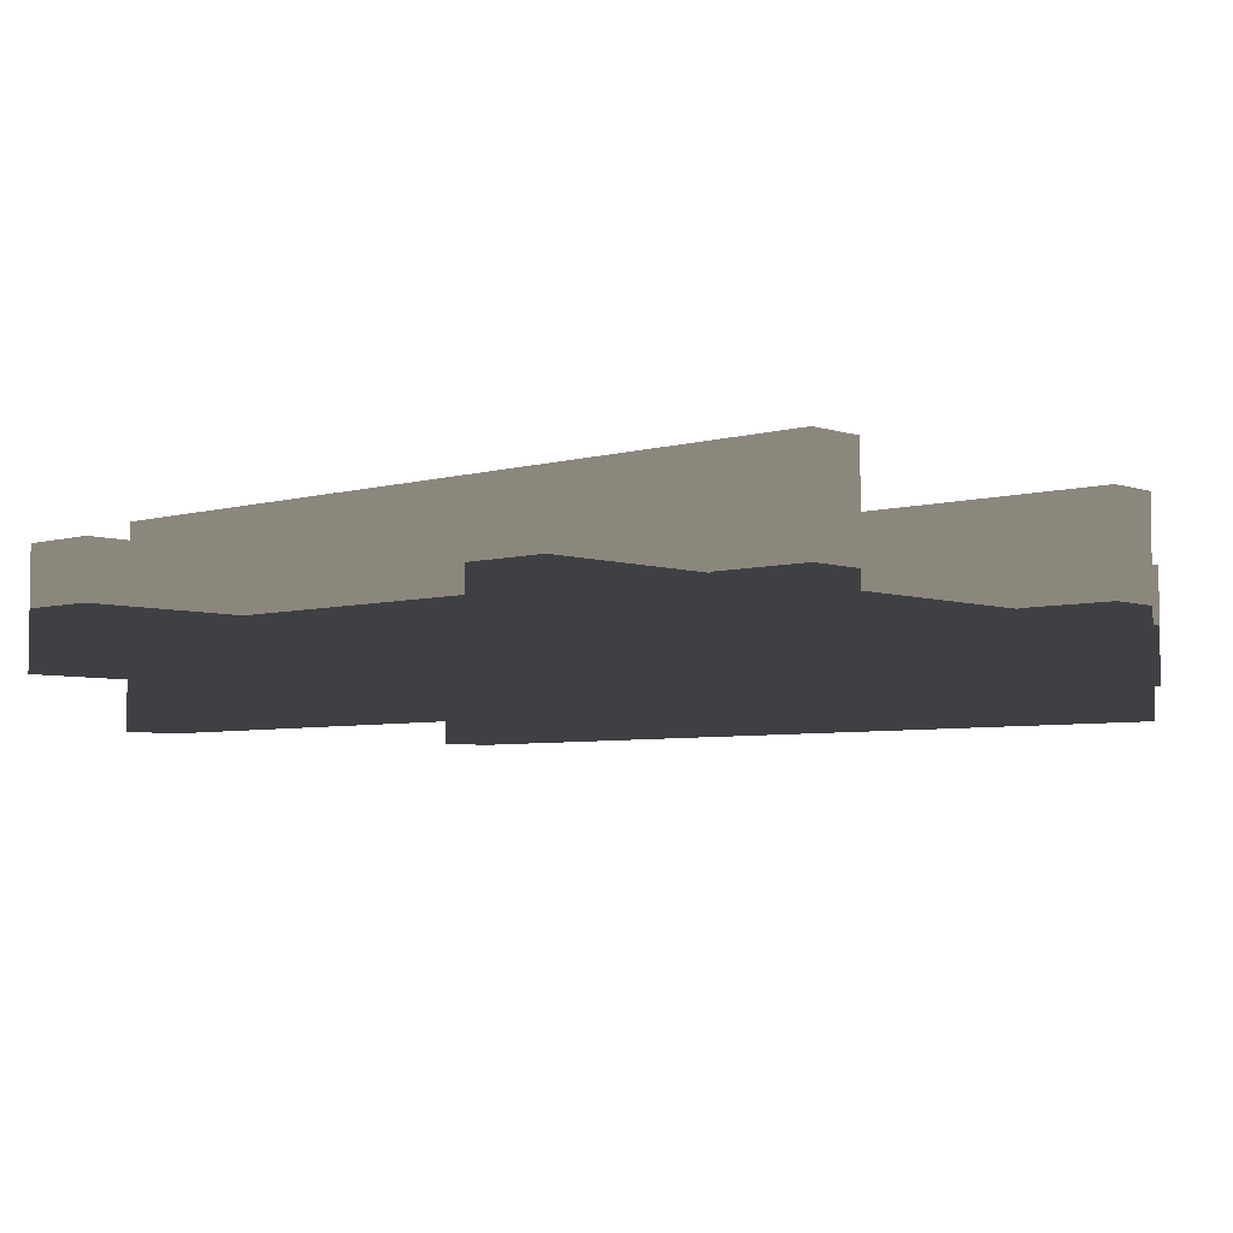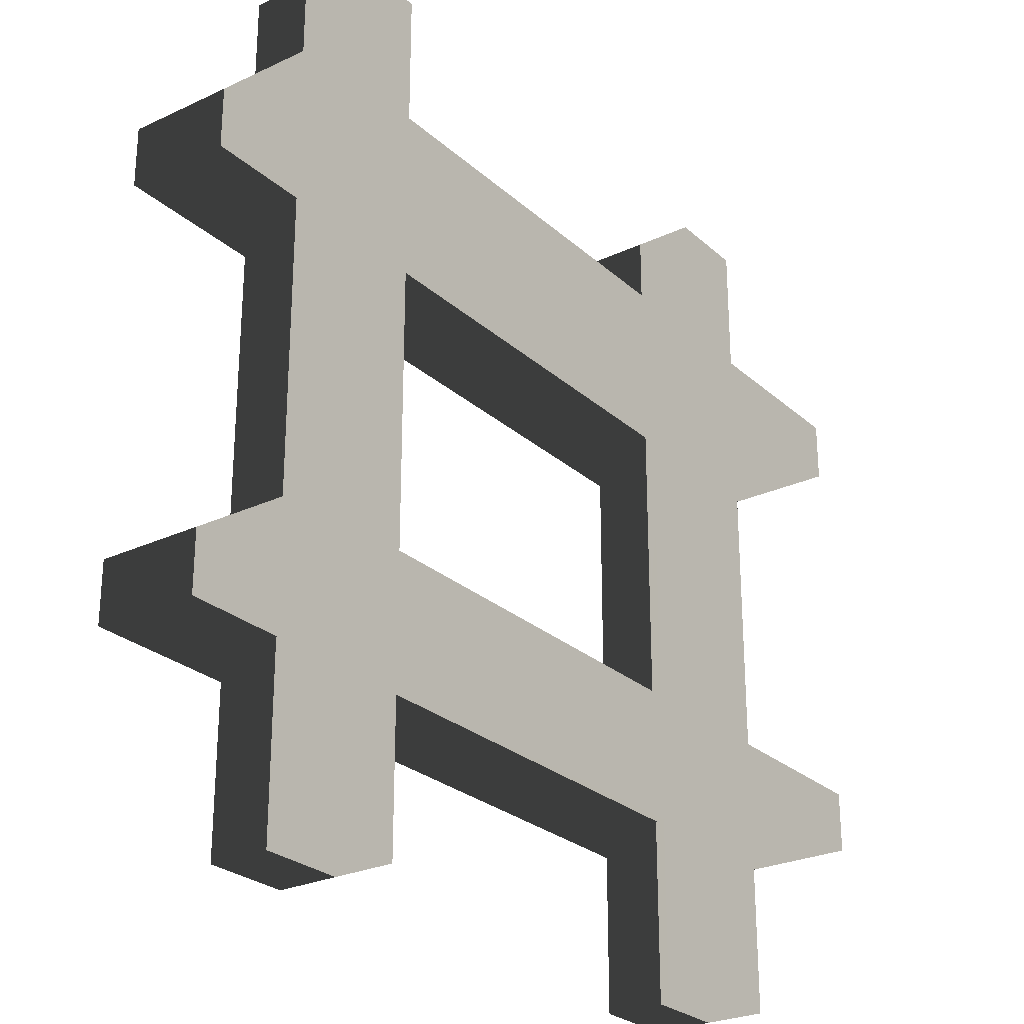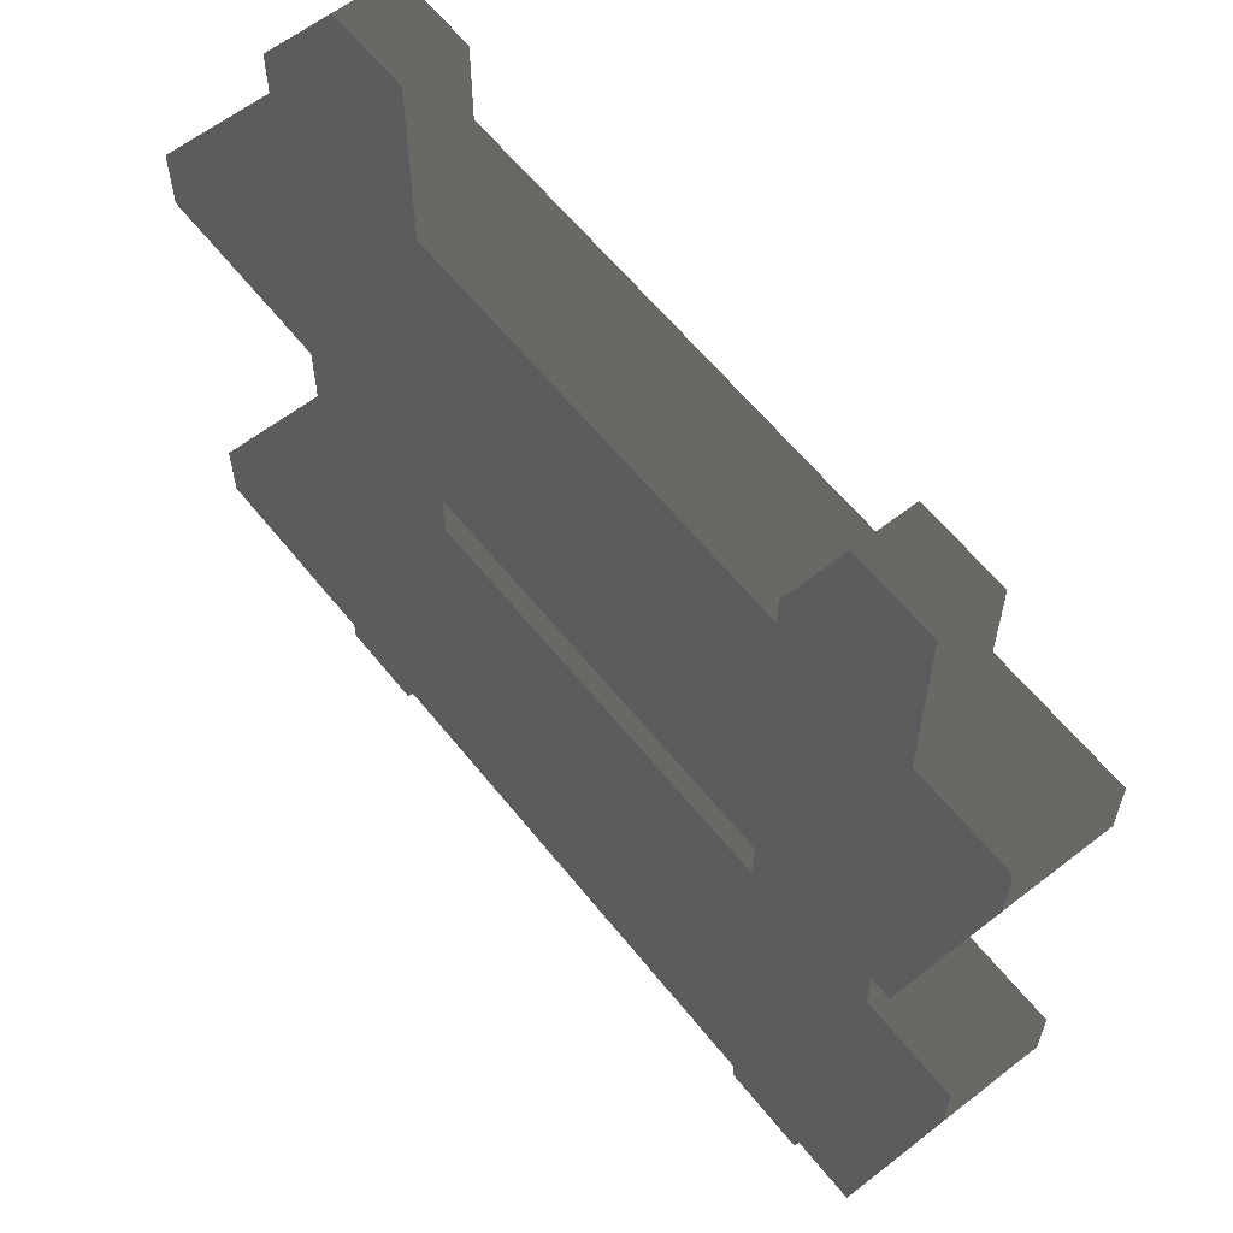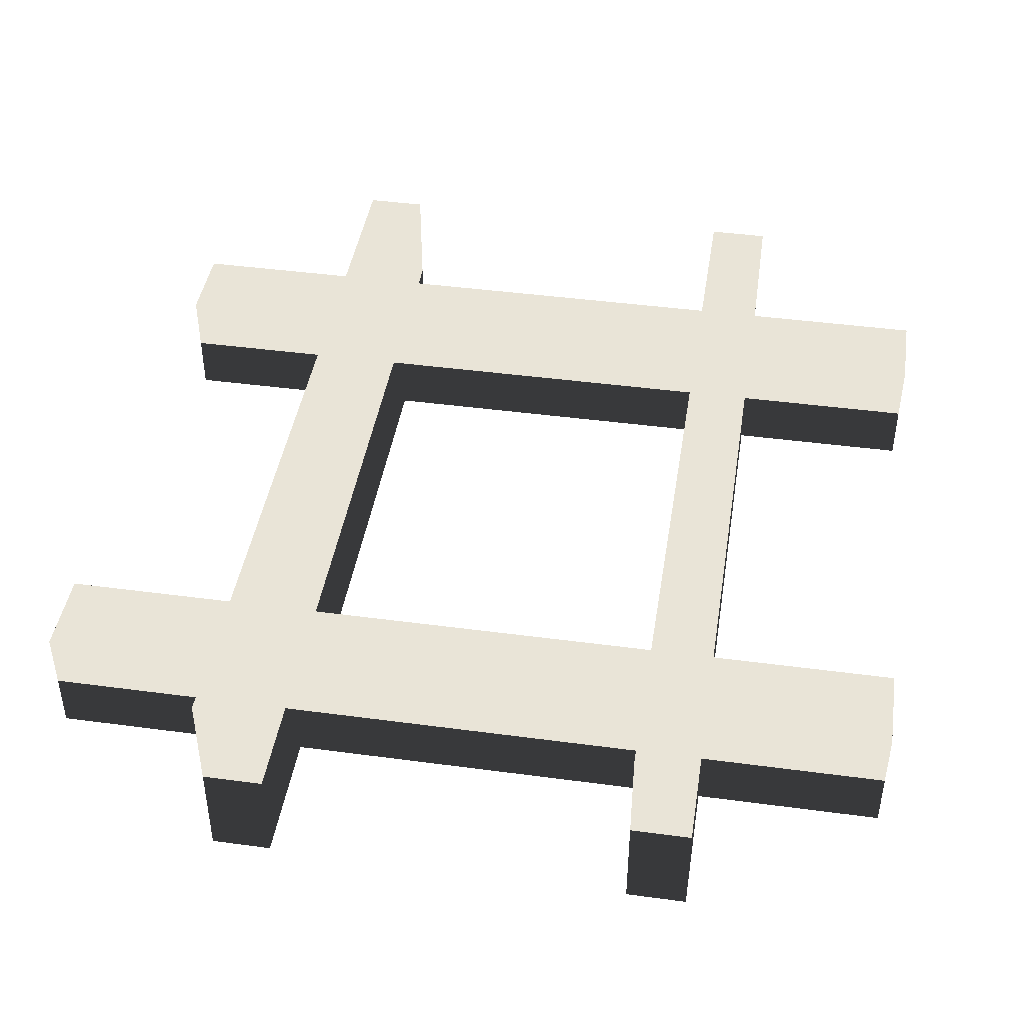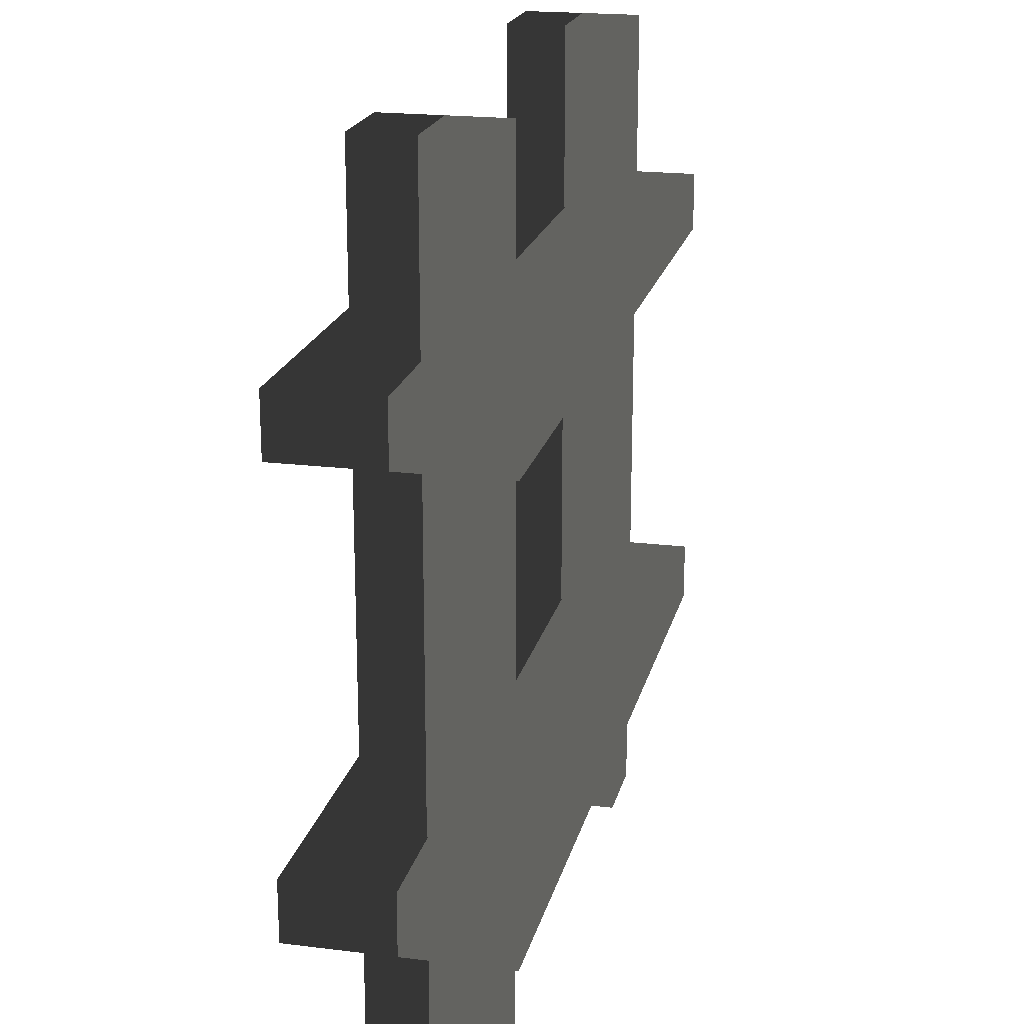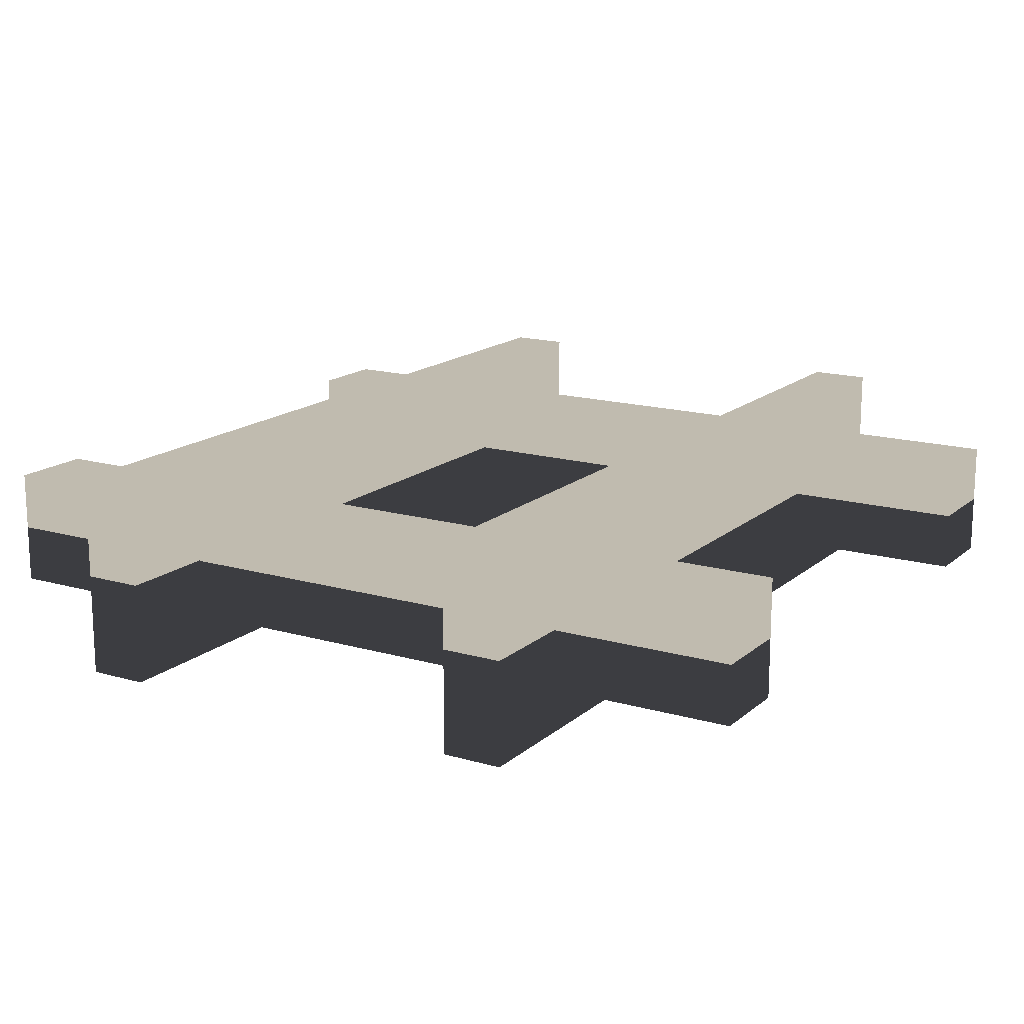
<metadata>
{"format":"obj","ext":"obj","renderer":"f3d","projection":"perspective","resolution":1024,"background":"white","views":[{"elev":-5.0,"azim":42.8,"up":"+Z"},{"elev":-26.4,"azim":-53.7,"up":"+Y"},{"elev":60.9,"azim":-128.5,"up":"+Y"},{"elev":43.4,"azim":99.0,"up":"+Z"},{"elev":19.9,"azim":-77.1,"up":"+Y"},{"elev":15.9,"azim":-58.9,"up":"+Z"}]}
</metadata>
<code>
v  -4e-06 78.59 -24.22
v  0 71.54 -24.22
v  100 78.59 -24.22
v  100 71.54 -24.22
v  -4e-06 78.59 -0.00634
v  0 71.54 -0.006344
v  100 78.59 -0.006335
v  100 71.54 -0.006329
v  100 28.46 -24.22
v  100 21.41 -24.22
v  -4e-06 28.46 -24.22
v  -4e-06 21.41 -24.22
v  100 28.46 -0.00634
v  100 21.41 -0.006344
v  -4e-06 28.46 -0.006335
v  -4e-06 21.41 -0.006329
v  11.9 4e-06 -19.15
v  21.8 4e-06 -19.15
v  11.9 100 -19.15
v  21.8 100 -19.15
v  11.9 0 -5.284
v  21.8 0 -5.284
v  11.9 100 -5.284
v  21.8 100 -5.284
v  88.1 4e-06 -19.15
v  78.2 4e-06 -19.15
v  88.1 100 -19.15
v  78.2 100 -19.15
v  88.1 0 -5.284
v  78.2 0 -5.284
v  88.1 100 -5.284
v  78.2 100 -5.284
g base
f 1 3 4
f 4 2 1
f 5 6 8
f 8 7 5
f 1 2 6
f 6 5 1
f 2 4 8
f 8 6 2
f 4 3 7
f 7 8 4
f 3 1 5
f 5 7 3
f 9 10 12
f 12 11 9
f 13 15 16
f 16 14 13
f 9 13 14
f 14 10 9
f 10 14 16
f 16 12 10
f 12 16 15
f 15 11 12
f 11 15 13
f 13 9 11
f 17 19 20
f 20 18 17
f 21 22 24
f 24 23 21
f 17 18 22
f 22 21 17
f 18 20 24
f 24 22 18
f 20 19 23
f 23 24 20
f 19 17 21
f 21 23 19
f 25 26 28
f 28 27 25
f 29 31 32
f 32 30 29
f 25 29 30
f 30 26 25
f 26 30 32
f 32 28 26
f 28 32 31
f 31 27 28
f 27 31 29
f 29 25 27
g

</code>
